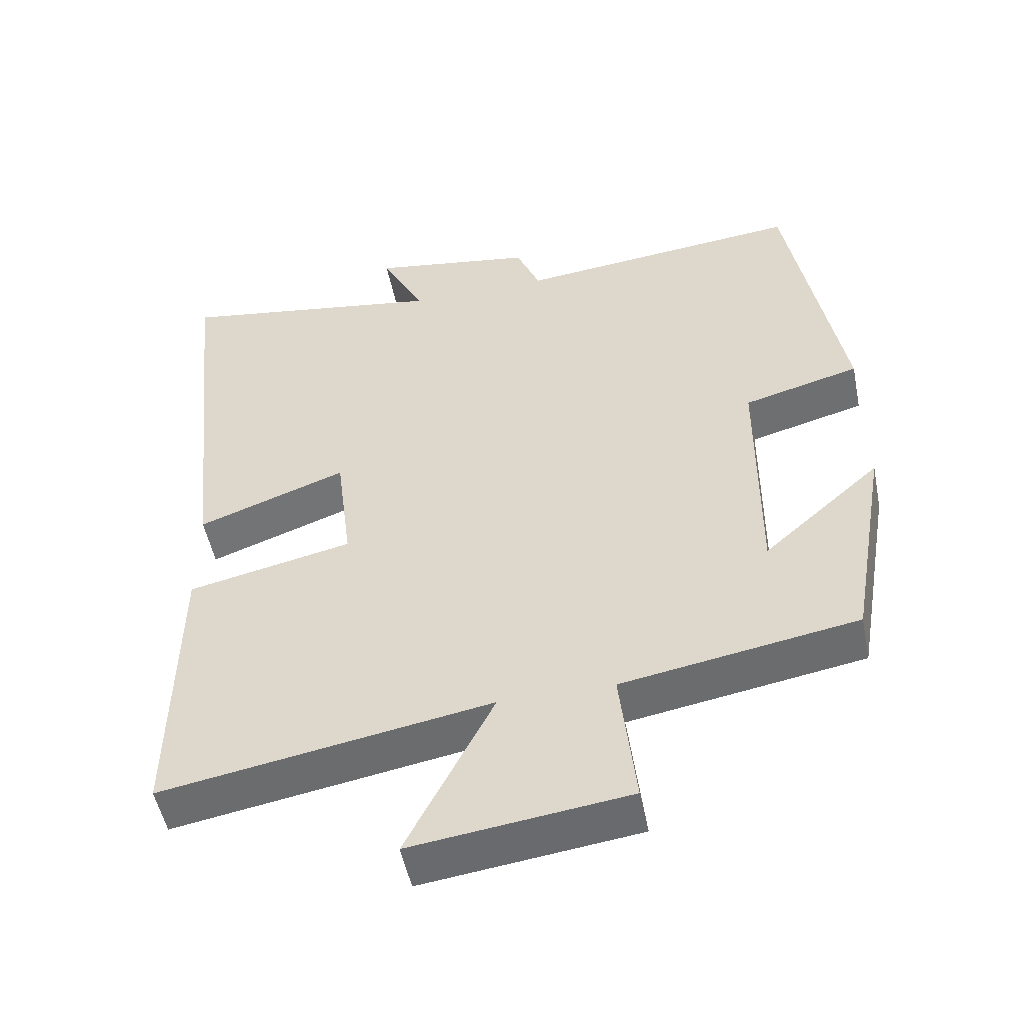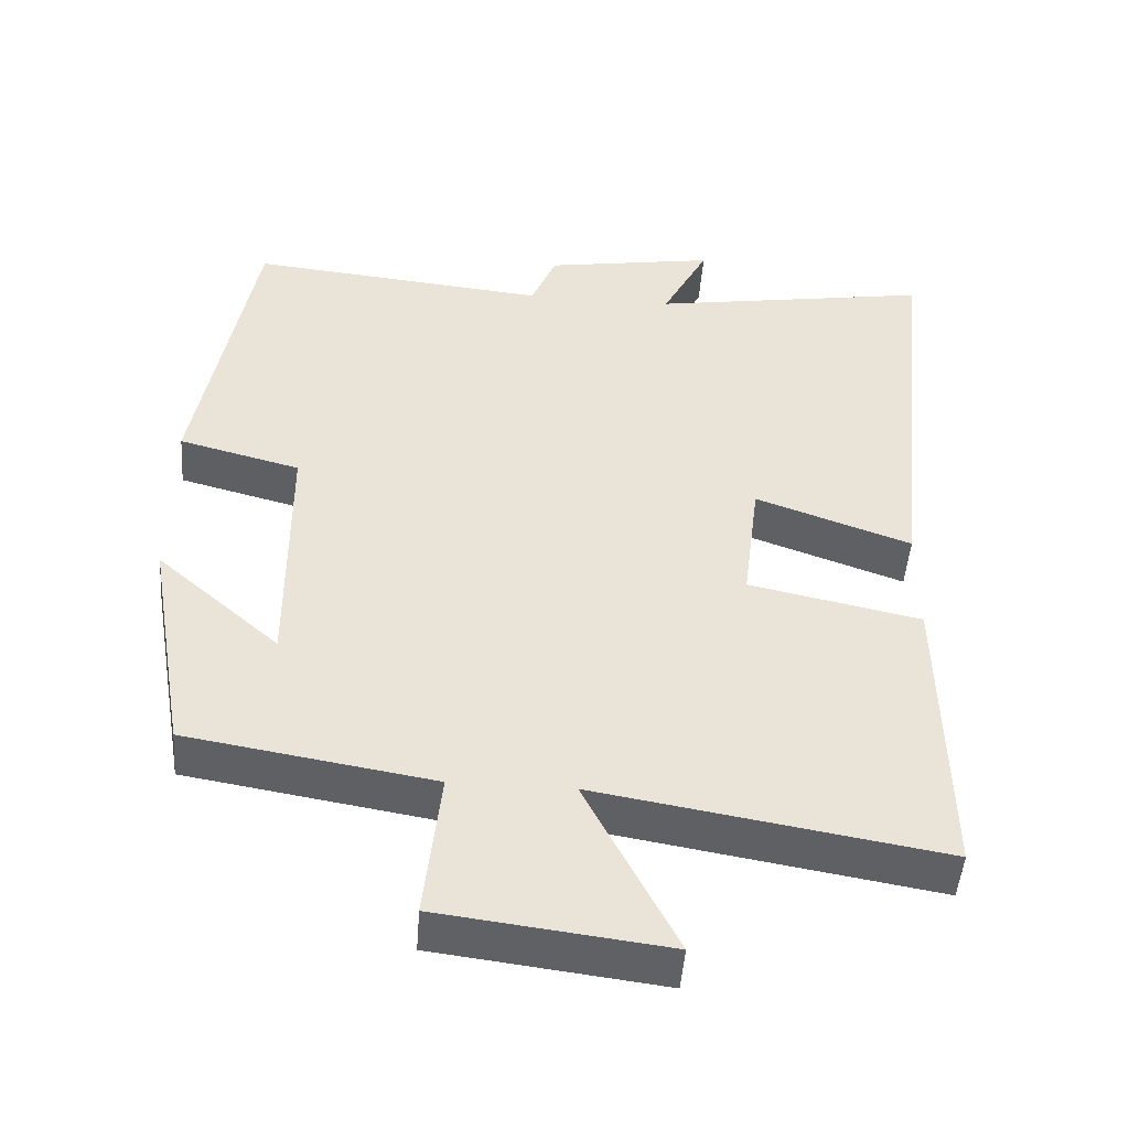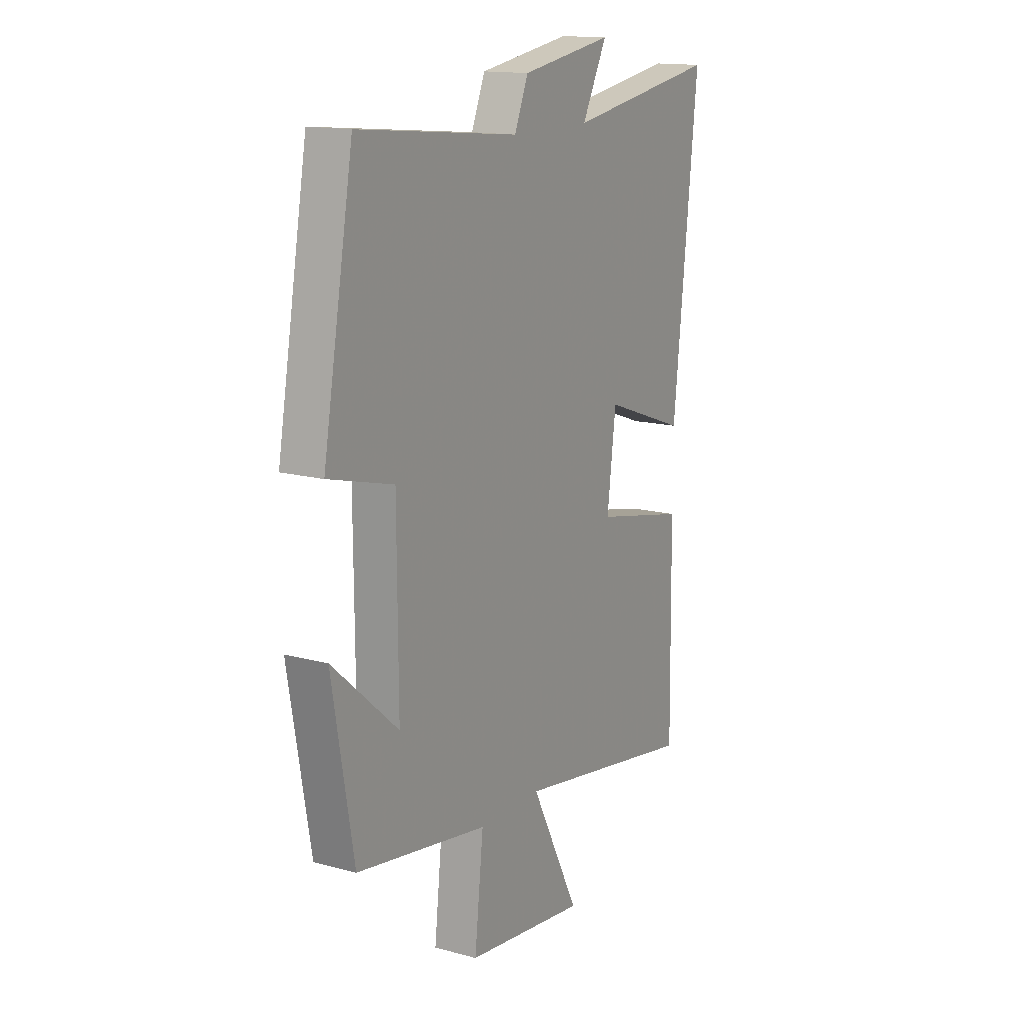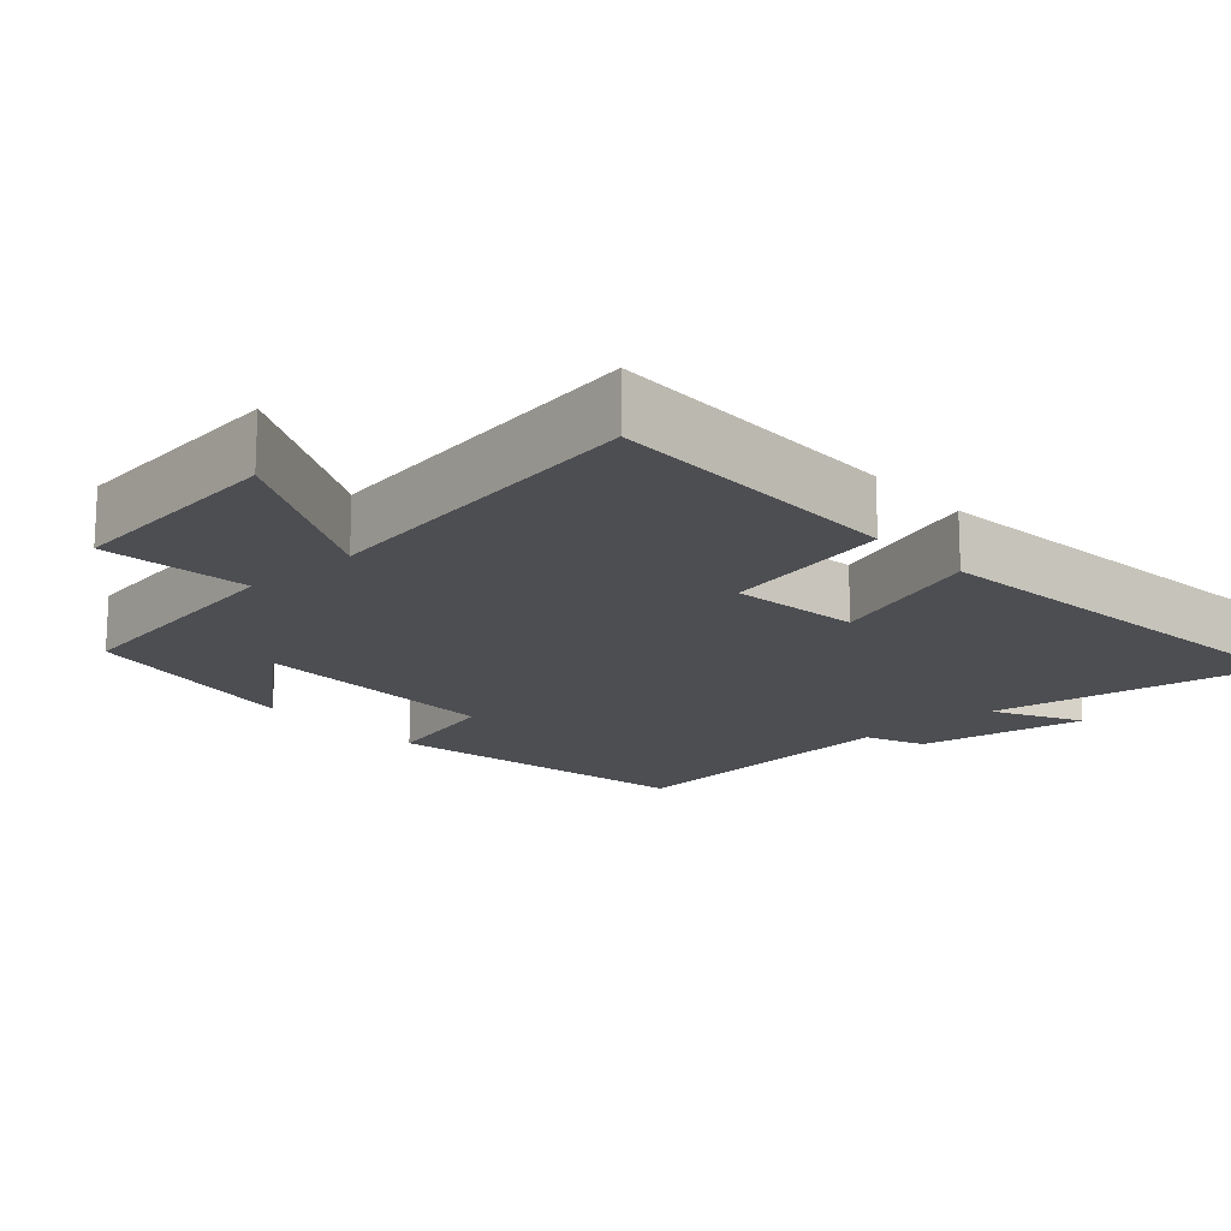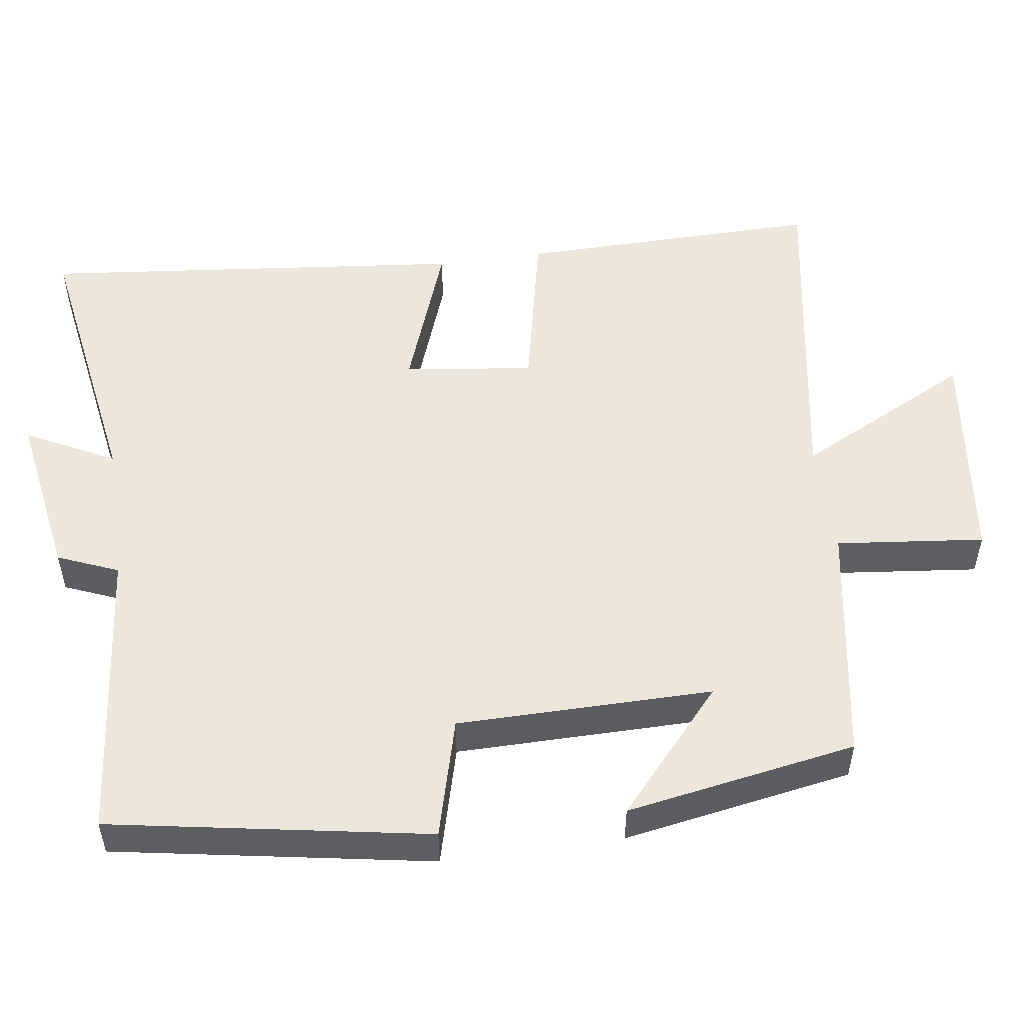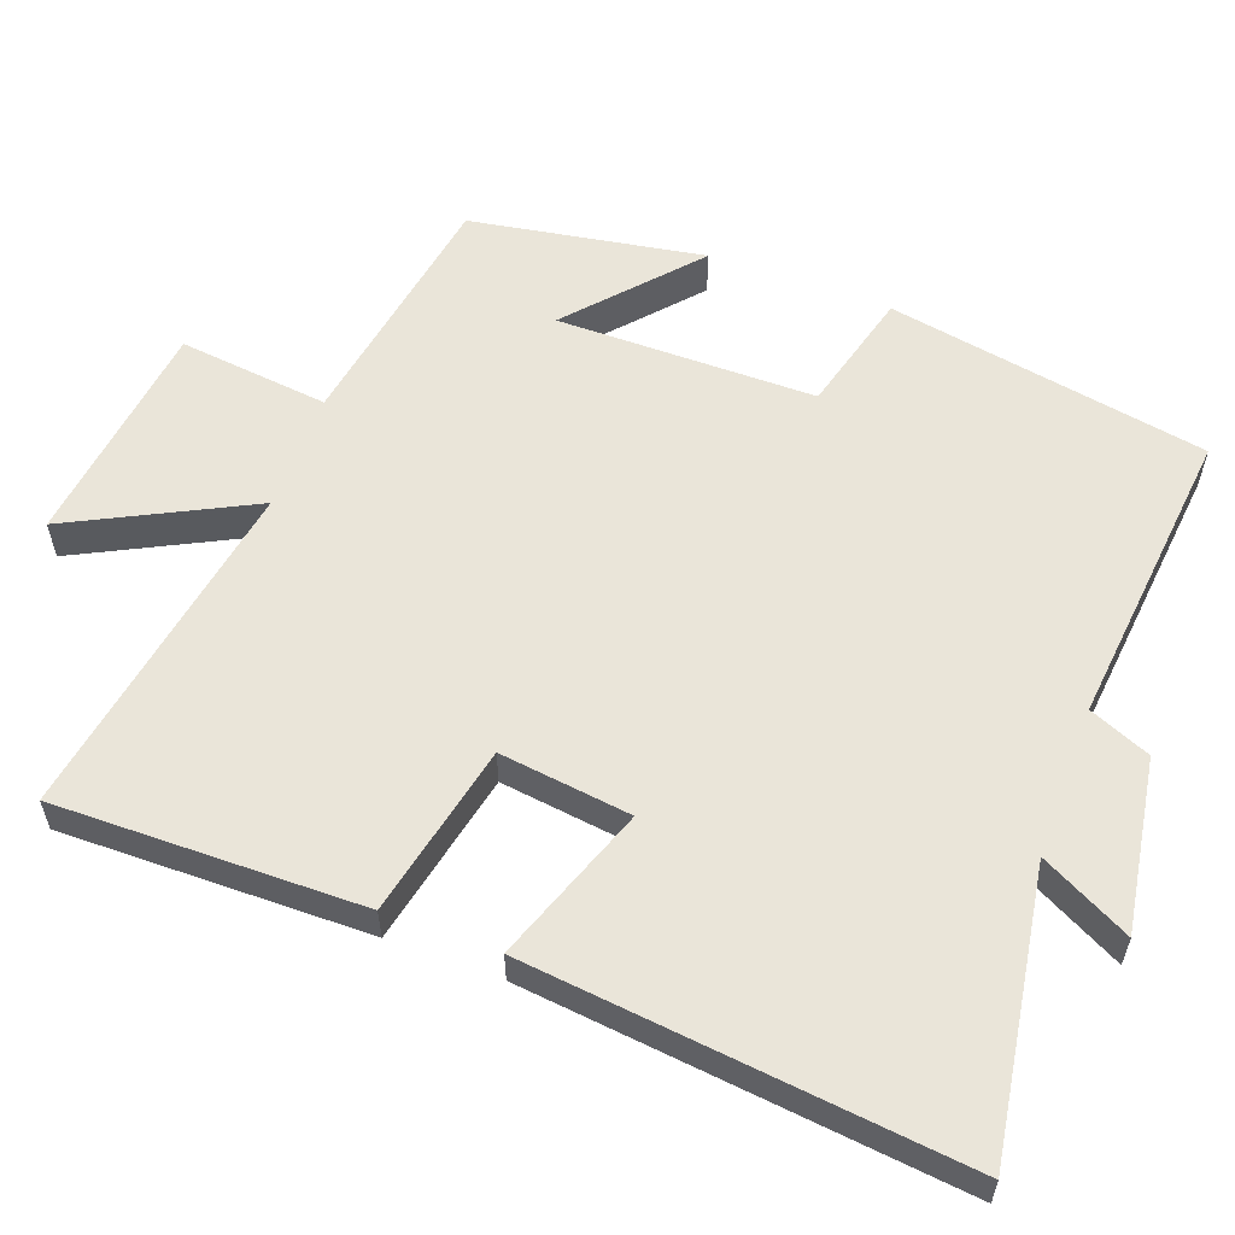
<metadata>
{"format":"obj","ext":"obj","renderer":"f3d","projection":"perspective","resolution":1024,"background":"white","views":[{"elev":-51.3,"azim":11.4,"up":"+Z"},{"elev":-48.0,"azim":175.7,"up":"+Z"},{"elev":15.0,"azim":120.1,"up":"+Z"},{"elev":-16.8,"azim":-137.9,"up":"+Y"},{"elev":52.0,"azim":81.9,"up":"+Y"},{"elev":58.0,"azim":-69.6,"up":"+Y"}]}
</metadata>
<code>
v -0.506 0.07 -0.578
v -0.5 0.07 -0.167
v -0.269 0.07 -0.118
v -0.291 0.07 0.058
v -0.5 0.07 -0.017
v -0.561 0.07 0.562
v -0.181 0.07 0.5
v -0.243 0.07 0.62
v -0.013 0.07 0.582
v 0.021 0.07 0.5
v 0.424 0.07 0.54
v 0.5 0.07 0.111
v 0.337 0.07 0.068
v 0.335 0.07 -0.278
v 0.5 0.07 -0.133
v 0.446 0.07 -0.445
v 0.116 0.07 -0.5
v 0.138 0.07 -0.701
v -0.166 0.07 -0.739
v -0.044 0.07 -0.5
v -0.506 0 -0.578
v -0.5 0 -0.167
v -0.269 0 -0.118
v -0.291 0 0.058
v -0.5 0 -0.017
v -0.561 0 0.562
v -0.181 0 0.5
v -0.243 0 0.62
v -0.013 0 0.582
v 0.021 0 0.5
v 0.424 0 0.54
v 0.5 0 0.111
v 0.337 0 0.068
v 0.335 0 -0.278
v 0.5 0 -0.133
v 0.446 0 -0.445
v 0.116 0 -0.5
v 0.138 0 -0.701
v -0.166 0 -0.739
v -0.044 0 -0.5
f 17 18 19 20
f 16 17 20
f 14 15 16
f 14 16 20
f 13 14 20 1
f 10 11 12 13
f 7 8 9 10
f 7 10 13
f 4 5 6 7
f 3 4 7 13
f 1 2 3
f 1 3 13
f 40 39 38 37
f 40 37 36
f 36 35 34
f 40 36 34
f 21 40 34 33
f 33 32 31 30
f 30 29 28 27
f 33 30 27
f 27 26 25 24
f 33 27 24 23
f 23 22 21
f 33 23 21
f 1 21 22 2
f 2 22 23 3
f 3 23 24 4
f 4 24 25 5
f 5 25 26 6
f 6 26 27 7
f 7 27 28 8
f 8 28 29 9
f 9 29 30 10
f 10 30 31 11
f 11 31 32 12
f 12 32 33 13
f 13 33 34 14
f 14 34 35 15
f 15 35 36 16
f 16 36 37 17
f 17 37 38 18
f 18 38 39 19
f 19 39 40 20
f 20 40 21 1

</code>
